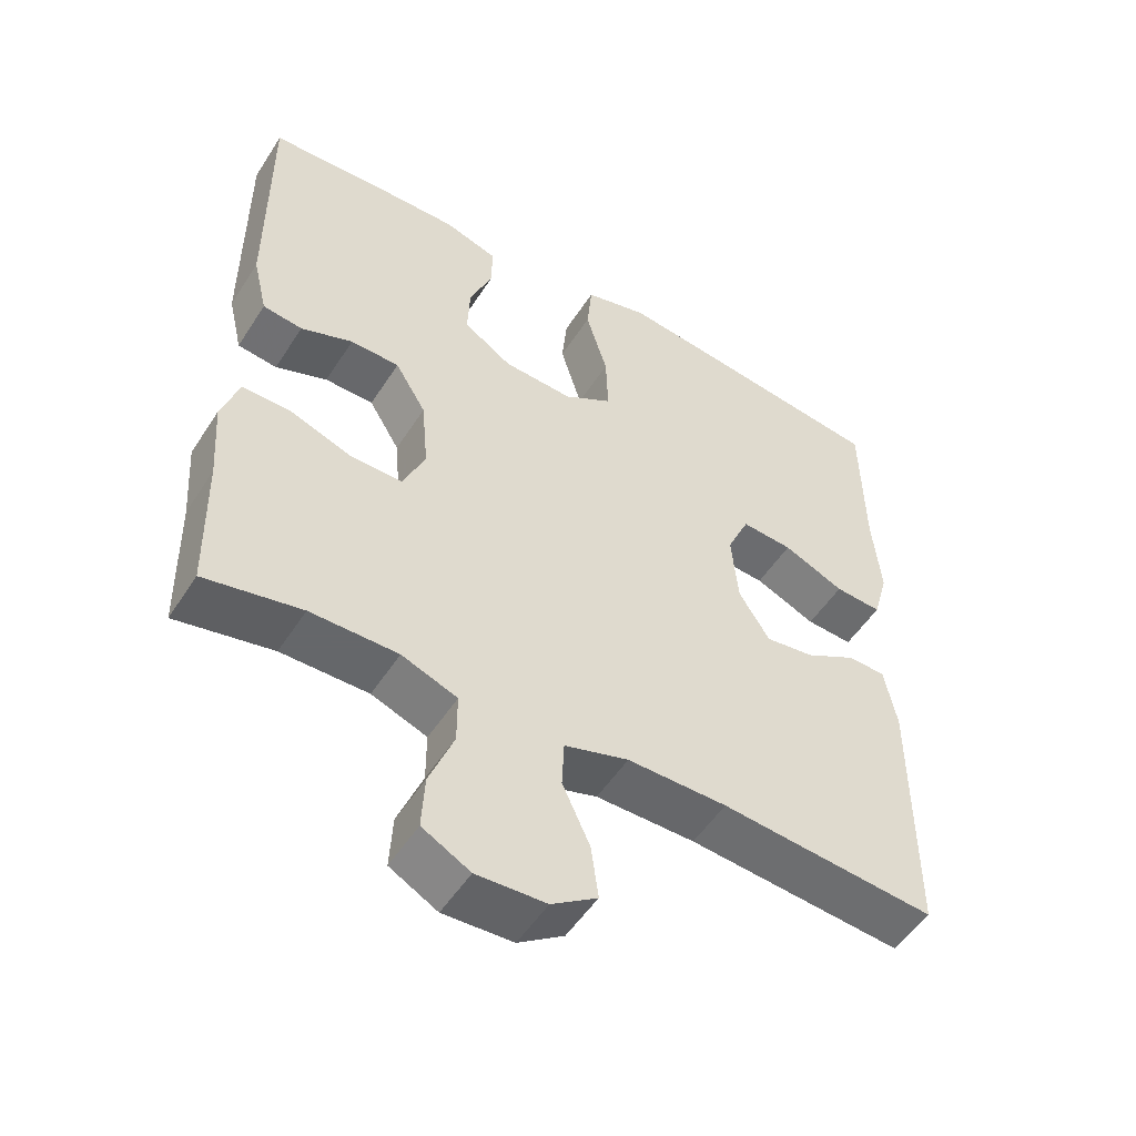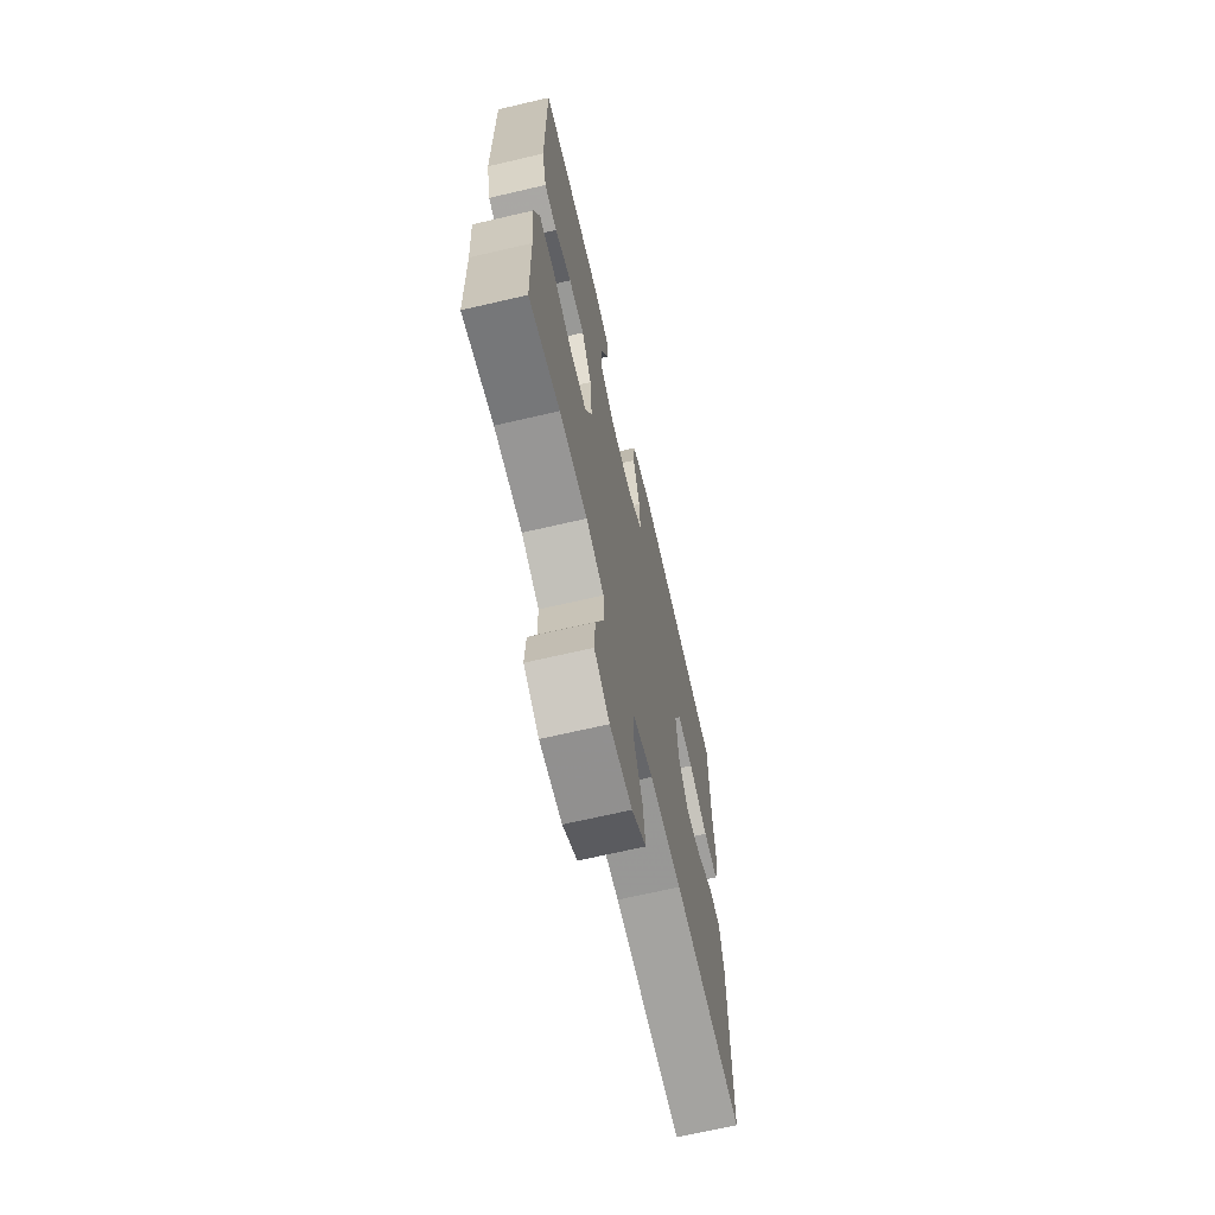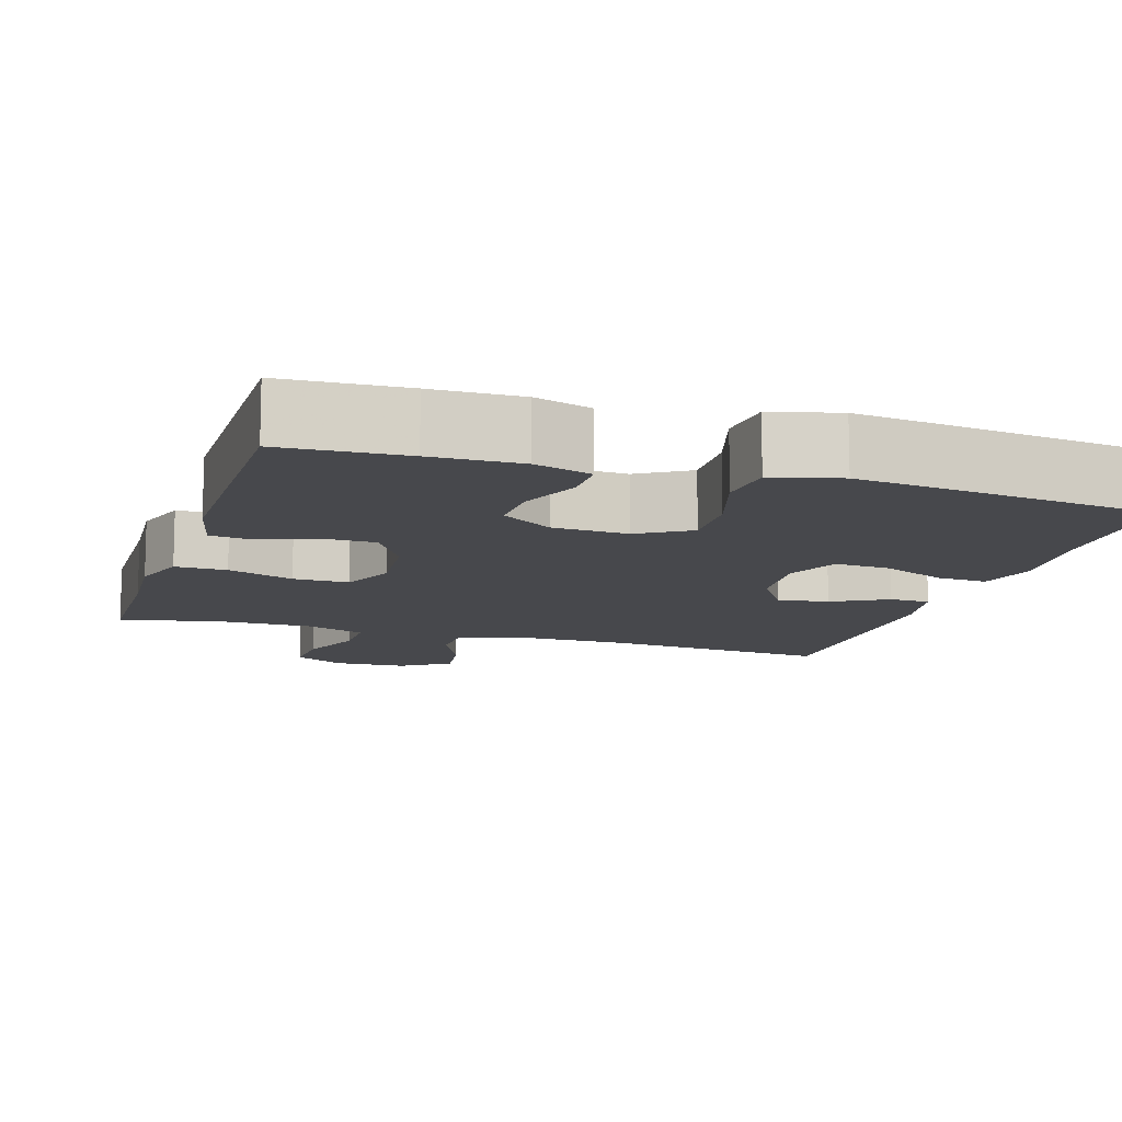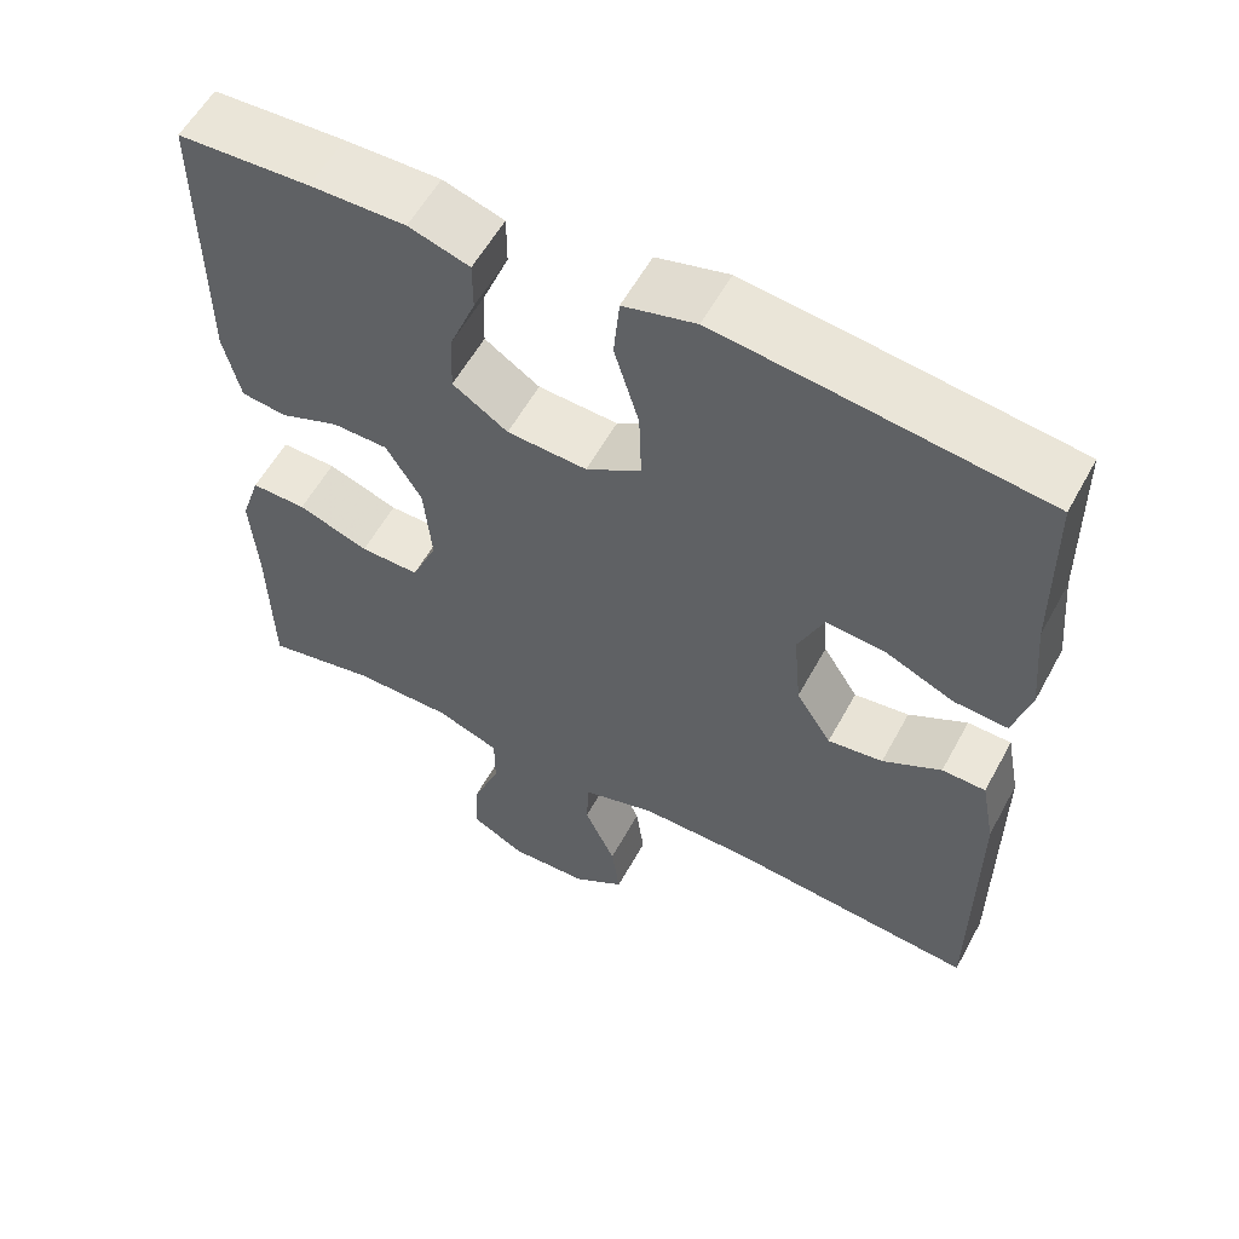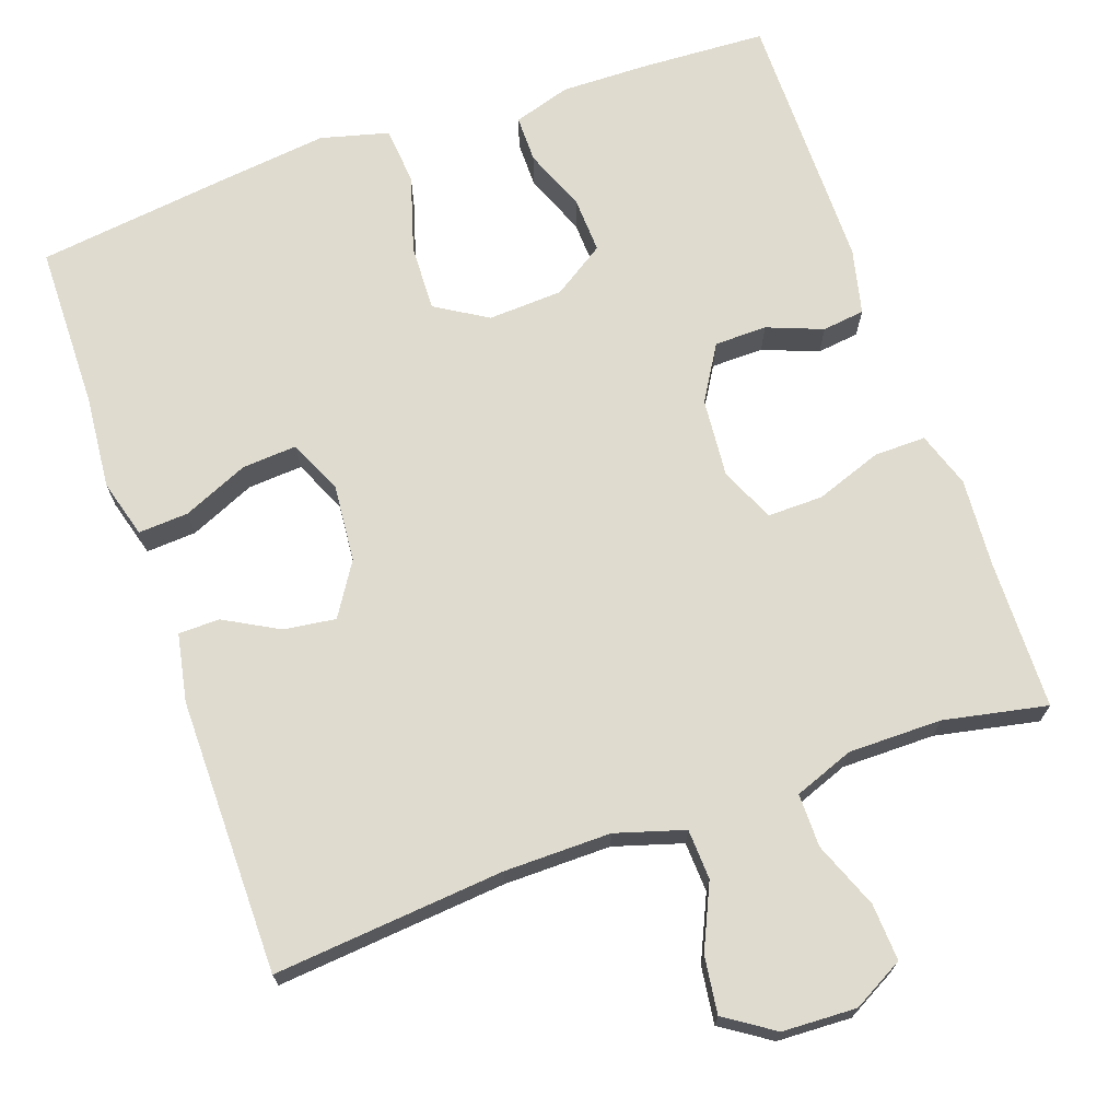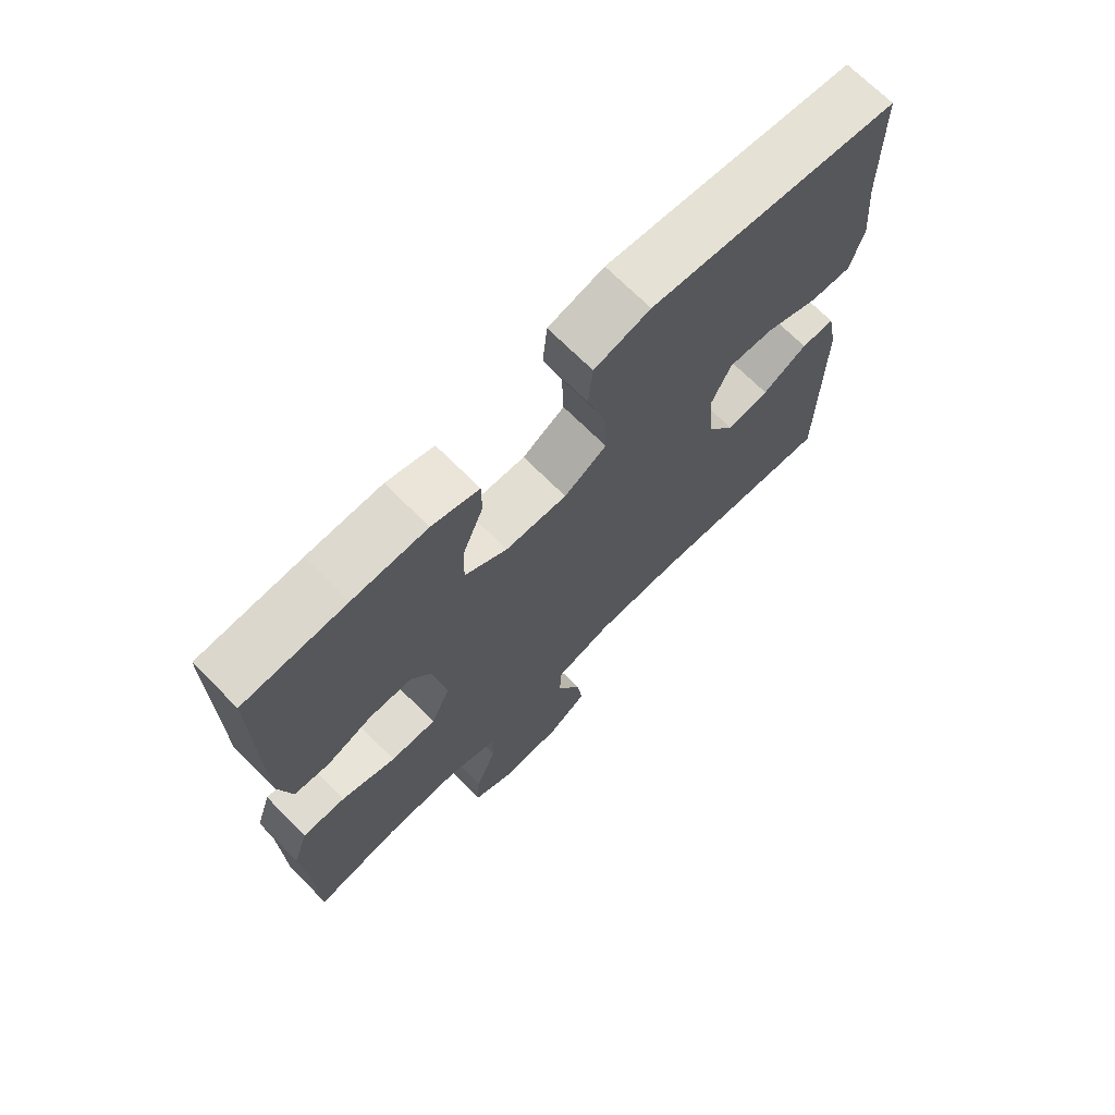
<metadata>
{"format":"obj","ext":"obj","renderer":"f3d","projection":"perspective","resolution":1024,"background":"white","views":[{"elev":-52.0,"azim":-31.9,"up":"+Z"},{"elev":-68.0,"azim":-76.9,"up":"+Z"},{"elev":-11.6,"azim":-17.4,"up":"+Y"},{"elev":57.5,"azim":28.4,"up":"+Z"},{"elev":70.3,"azim":160.6,"up":"+Y"},{"elev":70.6,"azim":-45.0,"up":"+Z"}]}
</metadata>
<code>
v 0.5 0.07 -0.5
v 0.201 0.07 -0.473
v 0.063 0.07 -0.472
v -0.026 0.07 -0.499
v -0.029 0.07 -0.564
v 0.009 0.07 -0.647
v 0.019 0.07 -0.721
v -0.044 0.07 -0.763
v -0.14 0.07 -0.767
v -0.206 0.07 -0.731
v -0.202 0.07 -0.657
v -0.168 0.07 -0.571
v -0.168 0.07 -0.502
v -0.245 0.07 -0.473
v -0.366 0.07 -0.473
v -0.5 0.07 -0.5
v -0.504 0.07 -0.306
v -0.512 0.07 -0.191
v -0.488 0.07 -0.119
v -0.421 0.07 -0.12
v -0.335 0.07 -0.151
v -0.263 0.07 -0.152
v -0.232 0.07 -0.081
v -0.241 0.07 0.021
v -0.284 0.07 0.092
v -0.352 0.07 0.093
v -0.424 0.07 0.065
v -0.479 0.07 0.072
v -0.499 0.07 0.157
v -0.5 0.07 0.5
v -0.34 0.07 0.508
v -0.224 0.07 0.51
v -0.15 0.07 0.487
v -0.15 0.07 0.426
v -0.182 0.07 0.346
v -0.185 0.07 0.273
v -0.118 0.07 0.229
v -0.021 0.07 0.224
v 0.046 0.07 0.265
v 0.043 0.07 0.351
v 0.013 0.07 0.451
v 0.02 0.07 0.526
v 0.108 0.07 0.549
v 0.242 0.07 0.533
v 0.5 0.07 0.5
v 0.503 0.07 0.286
v 0.514 0.07 0.165
v 0.493 0.07 0.09
v 0.428 0.07 0.094
v 0.343 0.07 0.131
v 0.272 0.07 0.136
v 0.241 0.07 0.067
v 0.25 0.07 -0.034
v 0.293 0.07 -0.102
v 0.36 0.07 -0.093
v 0.431 0.07 -0.054
v 0.484 0.07 -0.055
v 0.501 0.07 -0.143
v 0.5 0 -0.5
v 0.201 0 -0.473
v 0.063 0 -0.472
v -0.026 0 -0.499
v -0.029 0 -0.564
v 0.009 0 -0.647
v 0.019 0 -0.721
v -0.044 0 -0.763
v -0.14 0 -0.767
v -0.206 0 -0.731
v -0.202 0 -0.657
v -0.168 0 -0.571
v -0.168 0 -0.502
v -0.245 0 -0.473
v -0.366 0 -0.473
v -0.5 0 -0.5
v -0.504 0 -0.306
v -0.512 0 -0.191
v -0.488 0 -0.119
v -0.421 0 -0.12
v -0.335 0 -0.151
v -0.263 0 -0.152
v -0.232 0 -0.081
v -0.241 0 0.021
v -0.284 0 0.092
v -0.352 0 0.093
v -0.424 0 0.065
v -0.479 0 0.072
v -0.499 0 0.157
v -0.5 0 0.5
v -0.34 0 0.508
v -0.224 0 0.51
v -0.15 0 0.487
v -0.15 0 0.426
v -0.182 0 0.346
v -0.185 0 0.273
v -0.118 0 0.229
v -0.021 0 0.224
v 0.046 0 0.265
v 0.043 0 0.351
v 0.013 0 0.451
v 0.02 0 0.526
v 0.108 0 0.549
v 0.242 0 0.533
v 0.5 0 0.5
v 0.503 0 0.286
v 0.514 0 0.165
v 0.493 0 0.09
v 0.428 0 0.094
v 0.343 0 0.131
v 0.272 0 0.136
v 0.241 0 0.067
v 0.25 0 -0.034
v 0.293 0 -0.102
v 0.36 0 -0.093
v 0.431 0 -0.054
v 0.484 0 -0.055
v 0.501 0 -0.143
f 58 1 2
f 57 58 2
f 56 57 2
f 55 56 2
f 54 55 2 3
f 53 54 3 4
f 52 53 4
f 51 52 4
f 48 49 50
f 47 48 50
f 46 47 50
f 46 50 51
f 45 46 51
f 44 45 51
f 43 44 51
f 42 43 51
f 41 42 51
f 40 41 51
f 39 40 51
f 38 39 51 4
f 33 34 35
f 32 33 35
f 31 32 35
f 30 31 35
f 29 30 35
f 28 29 35
f 27 28 35
f 26 27 35
f 25 26 35 36
f 24 25 36 37
f 19 20 21
f 18 19 21
f 17 18 21
f 17 21 22
f 16 17 22
f 15 16 22
f 14 15 22 23
f 10 11 12
f 9 10 12
f 8 9 12
f 7 8 12
f 6 7 12
f 5 6 12
f 5 12 13
f 4 5 13
f 38 4 13
f 37 38 13
f 24 37 13
f 23 24 13
f 13 14 23
f 60 59 116
f 60 116 115
f 60 115 114
f 60 114 113
f 61 60 113 112
f 62 61 112 111
f 62 111 110
f 62 110 109
f 108 107 106
f 108 106 105
f 108 105 104
f 109 108 104
f 109 104 103
f 109 103 102
f 109 102 101
f 109 101 100
f 109 100 99
f 109 99 98
f 109 98 97
f 62 109 97 96
f 93 92 91
f 93 91 90
f 93 90 89
f 93 89 88
f 93 88 87
f 93 87 86
f 93 86 85
f 93 85 84
f 94 93 84 83
f 95 94 83 82
f 79 78 77
f 79 77 76
f 79 76 75
f 80 79 75
f 80 75 74
f 80 74 73
f 81 80 73 72
f 70 69 68
f 70 68 67
f 70 67 66
f 70 66 65
f 70 65 64
f 70 64 63
f 71 70 63
f 71 63 62
f 71 62 96
f 71 96 95
f 71 95 82
f 71 82 81
f 81 72 71
f 1 59 60 2
f 2 60 61 3
f 3 61 62 4
f 4 62 63 5
f 5 63 64 6
f 6 64 65 7
f 7 65 66 8
f 8 66 67 9
f 9 67 68 10
f 10 68 69 11
f 11 69 70 12
f 12 70 71 13
f 13 71 72 14
f 14 72 73 15
f 15 73 74 16
f 16 74 75 17
f 17 75 76 18
f 18 76 77 19
f 19 77 78 20
f 20 78 79 21
f 21 79 80 22
f 22 80 81 23
f 23 81 82 24
f 24 82 83 25
f 25 83 84 26
f 26 84 85 27
f 27 85 86 28
f 28 86 87 29
f 29 87 88 30
f 30 88 89 31
f 31 89 90 32
f 32 90 91 33
f 33 91 92 34
f 34 92 93 35
f 35 93 94 36
f 36 94 95 37
f 37 95 96 38
f 38 96 97 39
f 39 97 98 40
f 40 98 99 41
f 41 99 100 42
f 42 100 101 43
f 43 101 102 44
f 44 102 103 45
f 45 103 104 46
f 46 104 105 47
f 47 105 106 48
f 48 106 107 49
f 49 107 108 50
f 50 108 109 51
f 51 109 110 52
f 52 110 111 53
f 53 111 112 54
f 54 112 113 55
f 55 113 114 56
f 56 114 115 57
f 57 115 116 58
f 58 116 59 1

</code>
